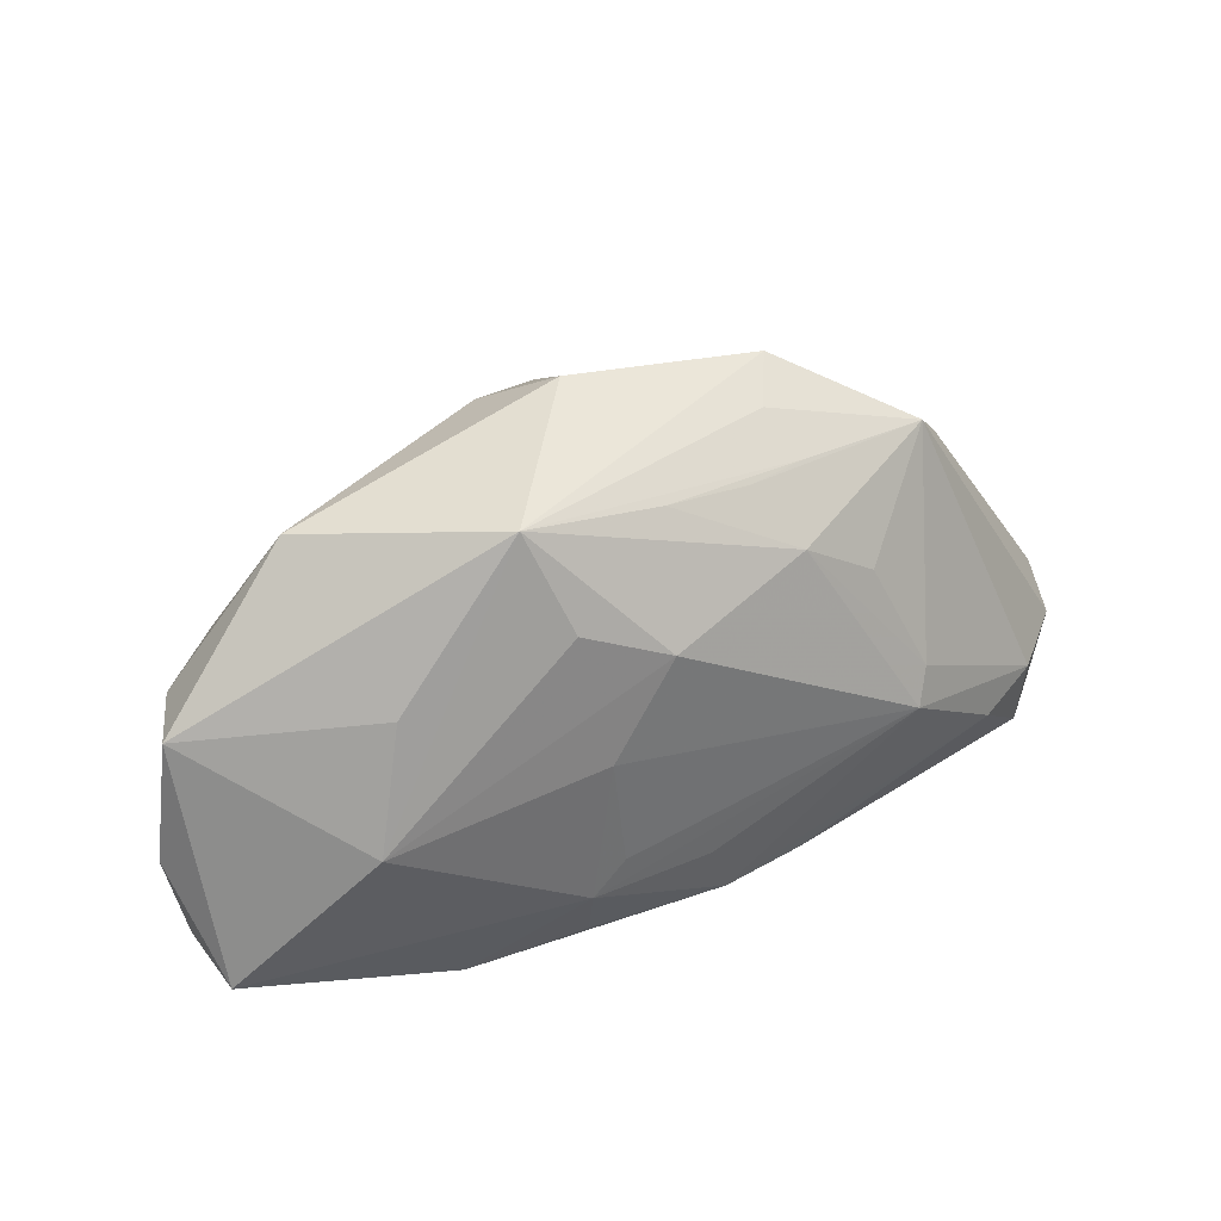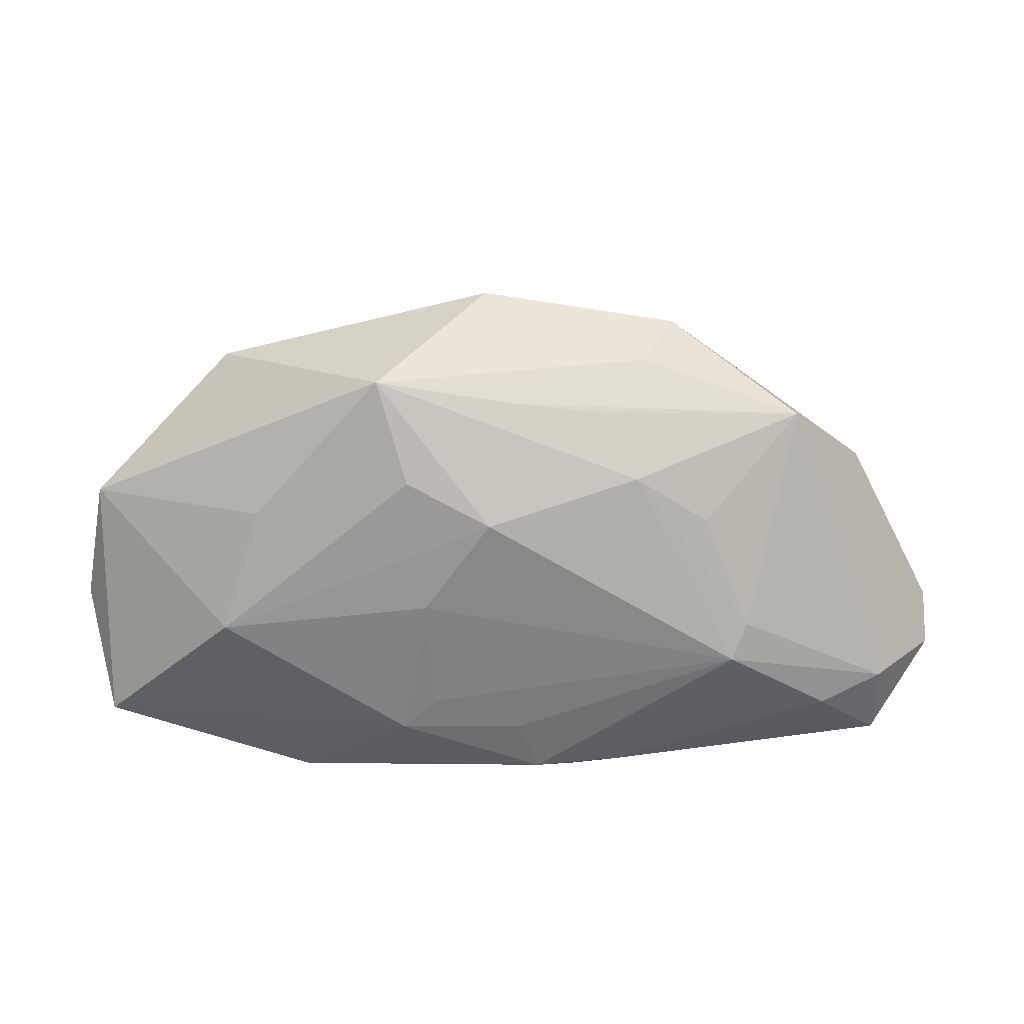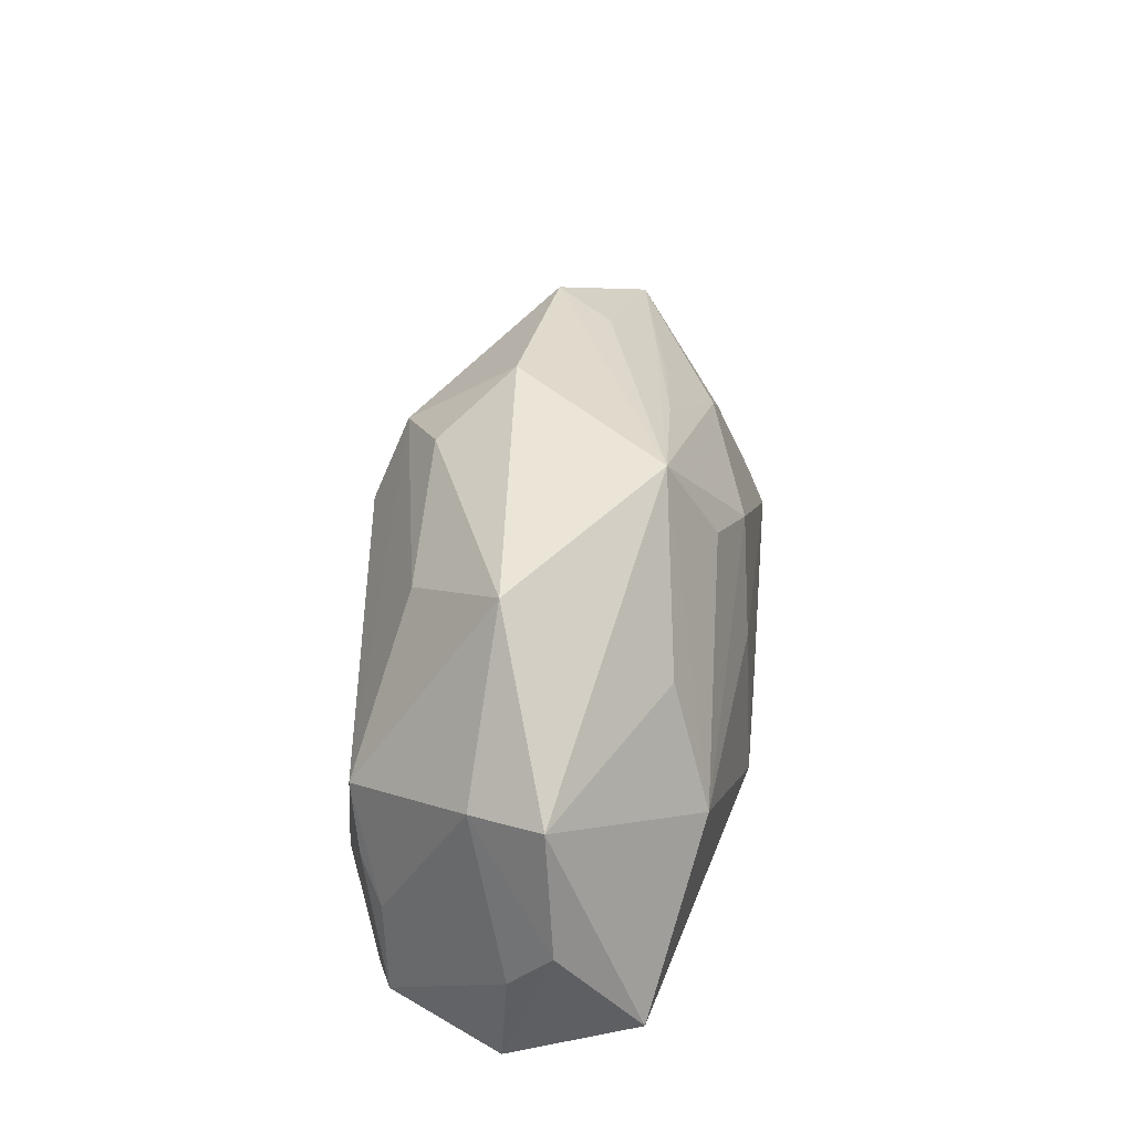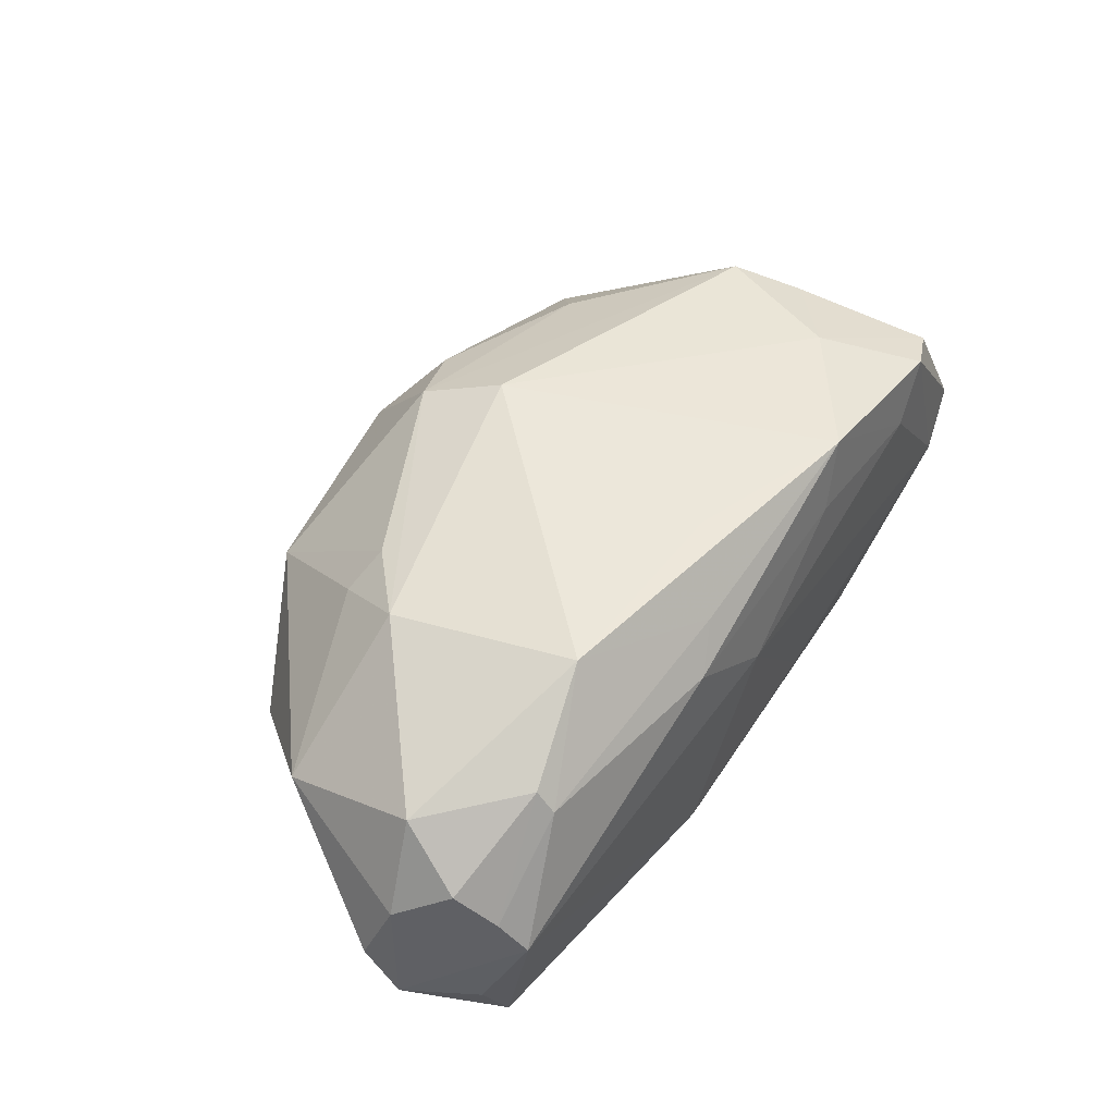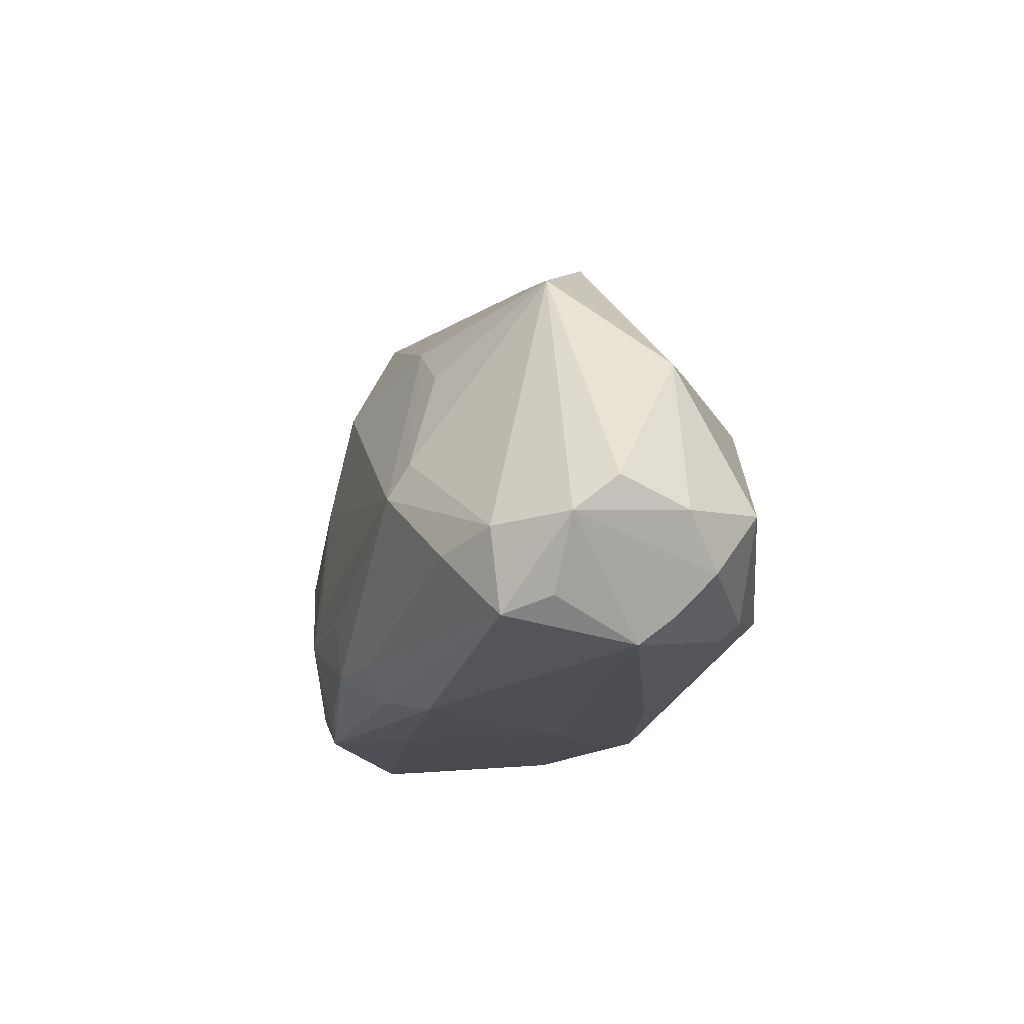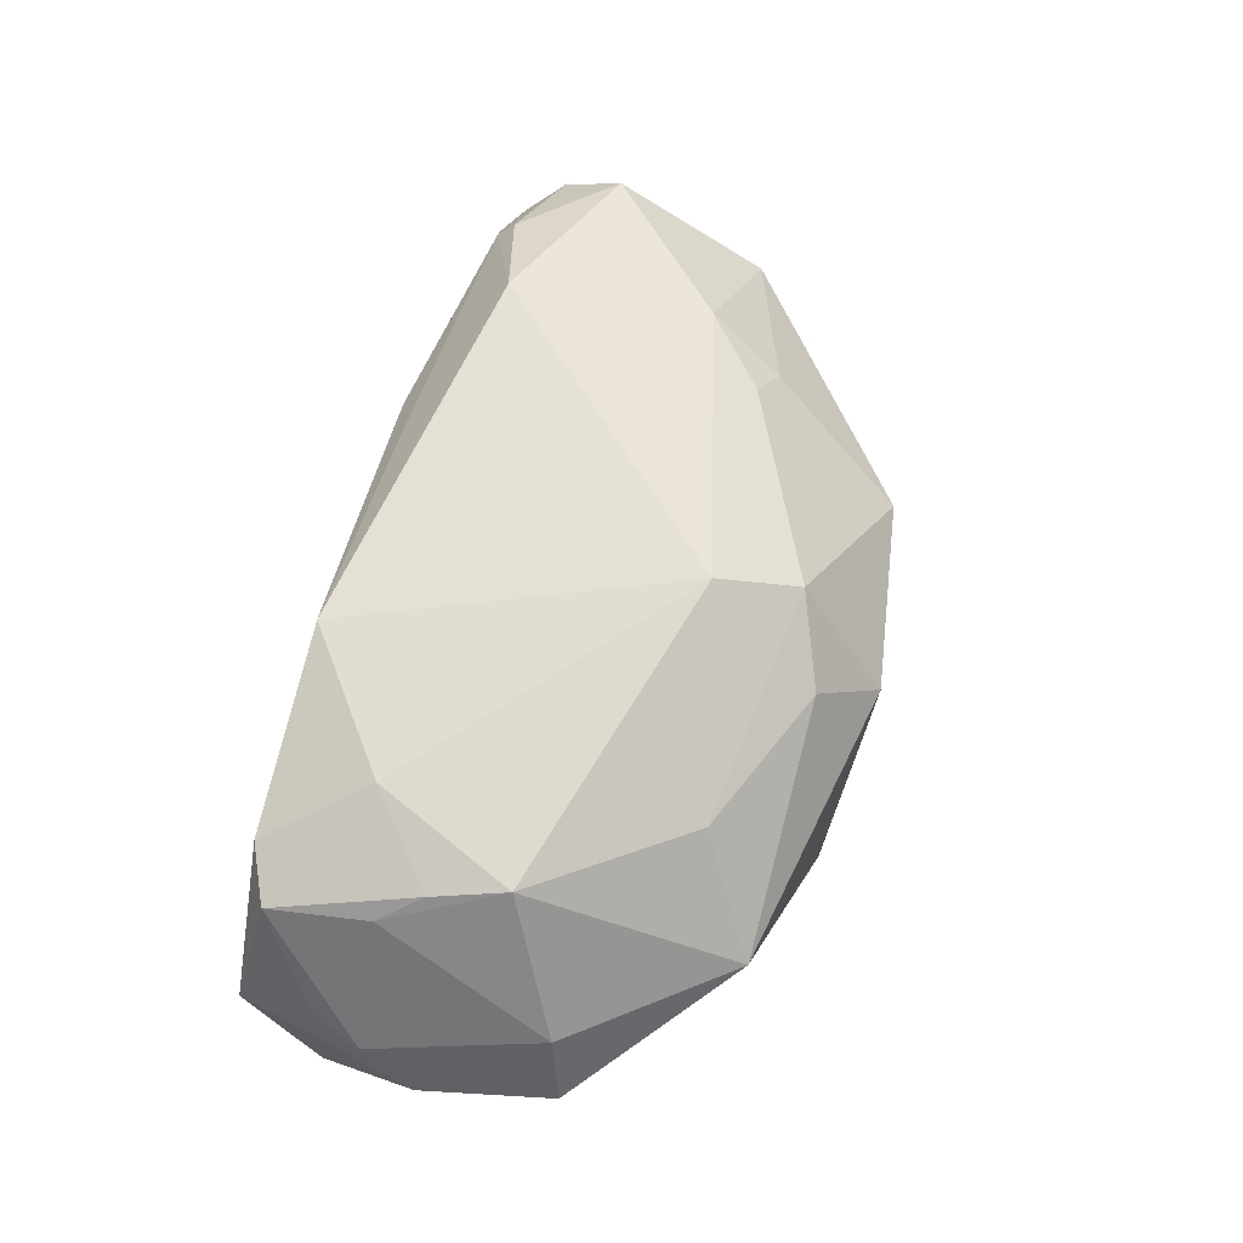
<metadata>
{"format":"obj","ext":"obj","renderer":"f3d","projection":"perspective","resolution":1024,"background":"white","views":[{"elev":41.8,"azim":153.6,"up":"+Y"},{"elev":33.6,"azim":179.4,"up":"+Y"},{"elev":37.6,"azim":98.3,"up":"+Y"},{"elev":53.3,"azim":-55.9,"up":"+Z"},{"elev":-16.3,"azim":-104.3,"up":"+Y"},{"elev":62.3,"azim":105.1,"up":"+Z"}]}
</metadata>
<code>
v -0.6299 0.7011 -0.02854
v -0.5926 0.1059 -0.2494
v 0.203 0.1659 -0.1877
v -0.7181 0.5119 -0.1834
v -0.3048 0.04847 -0.1344
v -0.6123 0.5861 -0.1834
v -0.2984 0.4146 -0.2669
v -0.3103 0.2479 -0.2788
v -1.011 0.1032 0.07703
v -0.2311 0.7351 -0.1527
v 0.006049 0.3636 -0.2435
v 0.2081 0.178 0.01977
v -0.2703 0.1019 -0.2487
v 0.007174 0.6858 0.02486
v -0.5885 0.05806 0.1699
v -0.9984 0.06532 0.02922
v -0.5633 0.6619 -0.1185
v -0.8825 0.129 0.2133
v -1.002 0.2488 0.1974
v -0.4671 0.1112 -0.2709
v -0.8622 0.6201 -0.05387
v -0.1047 0.6013 0.1596
v -1.101 0.2623 -0.0243
v 0.0973 0.1156 -0.1724
v 0.06754 0.07941 0.1917
v -0.8804 0.1034 0.1831
v -0.9893 0.46 0.08872
v -0.3822 0.5334 0.2725
v -0.1014 0.07312 -0.2182
v -0.02171 0.2104 0.2457
v -0.6604 0.6525 -0.0926
v -0.006247 0.06521 0.1292
v -0.4394 0.1942 -0.2754
v -0.6752 0.7236 0.05181
v 0.2264 0.2429 -0.0135
v -0.441 0.1588 0.283
v -0.2504 0.06177 0.181
v -0.7298 0.1689 0.2942
v -0.274 0.6035 -0.2196
v -0.5306 0.085 0.2214
v -1.076 0.2288 0.07728
v 0.2034 0.07887 -0.0002908
v -0.3936 0.5472 -0.2488
v -0.6948 0.5171 0.2322
v -0.4337 0.6882 -0.1362
v -1.056 0.3403 0.01483
v -0.7502 0.5372 0.189
v 0.0599 0.403 0.217
v 0.1219 0.245 0.169
v -0.5244 0.06544 -0.2132
v -0.9154 0.1889 -0.2144
v -0.3893 0.7655 0.06746
v 0.1724 0.4781 0.04103
v -0.7004 0.1642 -0.2438
v -1.009 0.2084 -0.1707
v 0.2094 0.4951 -0.06094
v -0.04746 0.531 -0.1875
v -0.7839 0.3557 -0.2325
v -0.2612 0.2007 -0.2822
v -0.7843 0.435 0.2501
v -0.4244 0.6442 0.2271
v -1.031 0.1582 0.1281
v -1.099 0.2105 -0.08631
v -1.01 0.0918 -0.1575
v 0.08728 0.3023 0.2021
v 0.1386 0.1088 0.1621
v -0.3127 0.6891 0.1659
v 0.1428 0.06395 -0.07322
v -0.201 0.07852 0.2699
v -0.604 0.04388 -0.1621
v 0.2423 0.3143 -0.07609
v -0.4563 0.04247 0.07275
v -0.7613 0.3088 -0.2594
v -1.039 0.115 -0.09415
g foo
f 19 60 38
f 28 60 38
f 14 10 52
f 14 67 52
f 34 10 52
f 6 10 43
f 56 3 71
f 56 14 10
f 11 56 3
f 46 21 23
f 42 3 71
f 42 3 68
f 27 46 21
f 27 34 21
f 27 34 47
f 27 19 60
f 27 47 60
f 27 46 23
f 61 28 48
f 61 67 52
f 61 34 52
f 61 28 60
f 22 14 48
f 22 14 67
f 22 61 48
f 22 61 67
f 1 34 21
f 1 34 10
f 45 6 10
f 63 55 64
f 63 21 23
f 63 55 21
f 4 6 21
f 53 14 48
f 53 56 14
f 53 49 48
f 53 56 71
f 39 10 43
f 39 11 43
f 39 11 10
f 57 56 10
f 57 11 10
f 57 11 56
f 24 3 68
f 70 50 64
f 59 11 3
f 25 42 68
f 36 28 38
f 36 69 38
f 36 69 28
f 40 69 38
f 40 69 15
f 41 27 23
f 41 27 19
f 41 63 23
f 44 47 60
f 44 61 60
f 44 34 47
f 44 61 34
f 31 45 10
f 31 1 21
f 31 1 10
f 26 40 38
f 26 40 15
f 74 63 64
f 29 24 3
f 29 59 3
f 29 24 68
f 29 70 50
f 7 11 43
f 7 59 11
f 35 53 49
f 35 53 71
f 35 42 71
f 35 12 42
f 66 25 42
f 66 12 42
f 66 35 49
f 66 35 12
f 30 25 69
f 30 28 48
f 30 69 28
f 30 66 25
f 17 45 6
f 17 31 45
f 17 6 21
f 17 31 21
f 16 26 15
f 16 26 9
f 16 72 15
f 16 72 70
f 16 70 64
f 16 74 64
f 16 63 9
f 16 74 63
f 18 19 38
f 18 26 38
f 18 26 9
f 5 72 68
f 5 72 70
f 5 29 68
f 5 29 70
f 37 69 15
f 37 72 15
f 20 29 50
f 73 6 43
f 73 7 43
f 65 30 48
f 65 30 66
f 65 49 48
f 65 66 49
f 62 18 19
f 62 18 9
f 62 41 19
f 62 63 9
f 62 41 63
f 32 37 72
f 32 25 68
f 32 72 68
f 32 25 69
f 32 37 69
f 13 29 59
f 13 20 59
f 13 20 29
f 51 55 64
f 51 73 55
f 58 73 55
f 58 55 21
f 58 4 21
f 58 4 6
f 58 73 6
f 8 7 59
f 8 73 59
f 8 73 7
f 33 20 59
f 33 73 59
f 33 73 20
f 2 51 64
f 2 51 20
f 2 50 64
f 2 20 50
f 54 73 20
f 54 51 20
f 54 51 73
g

</code>
